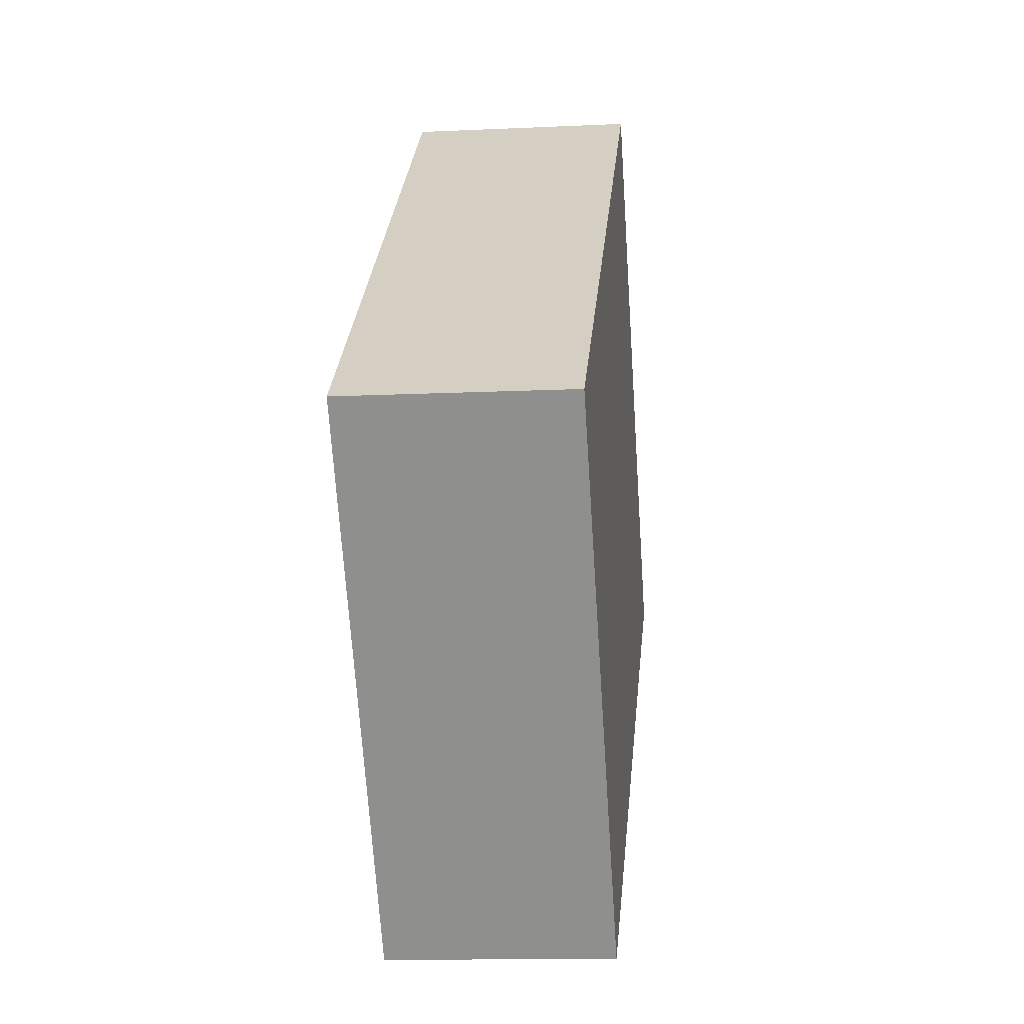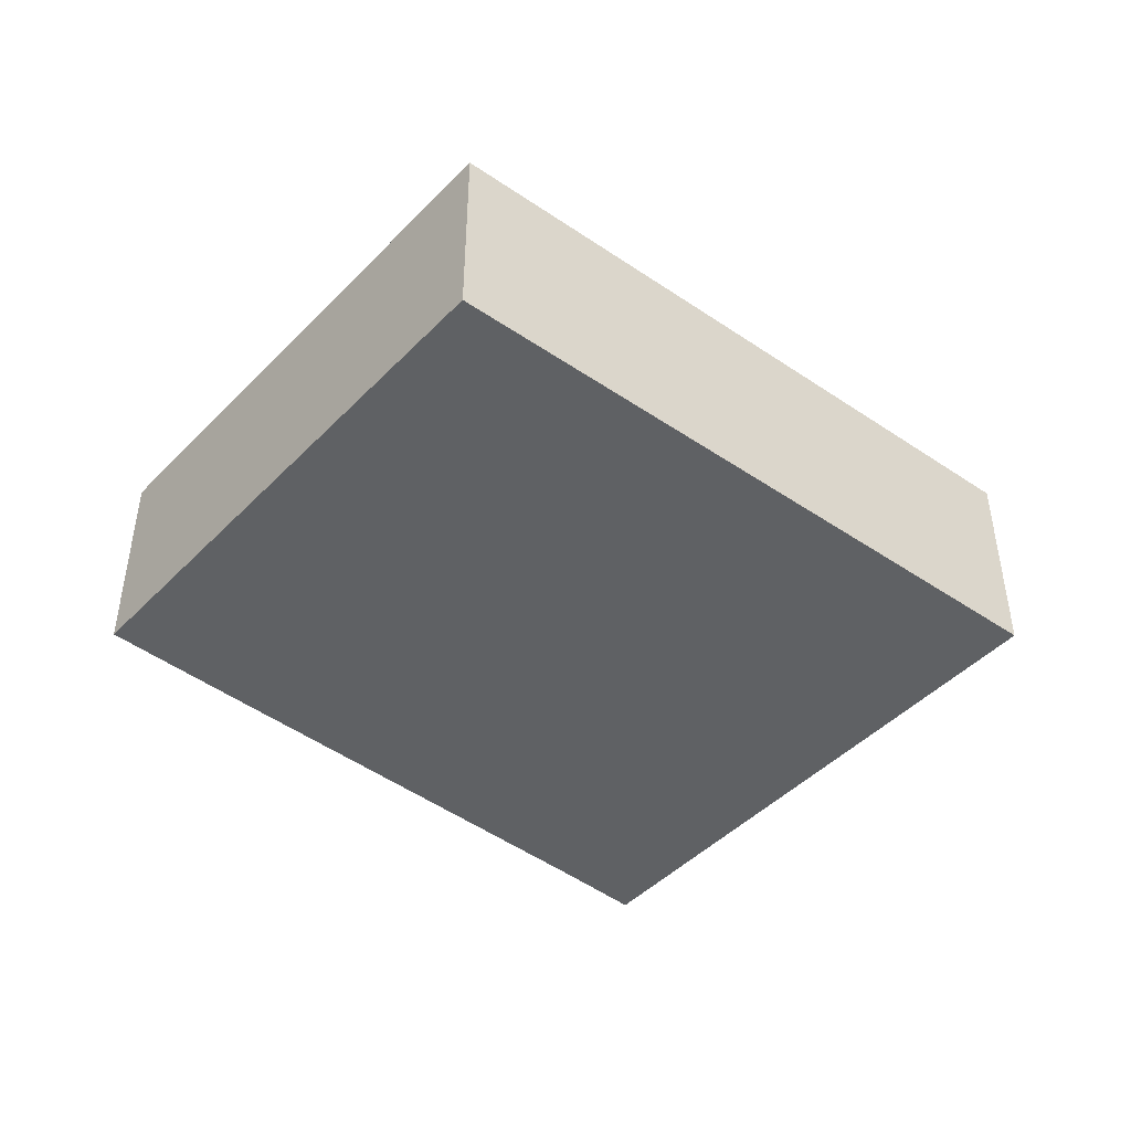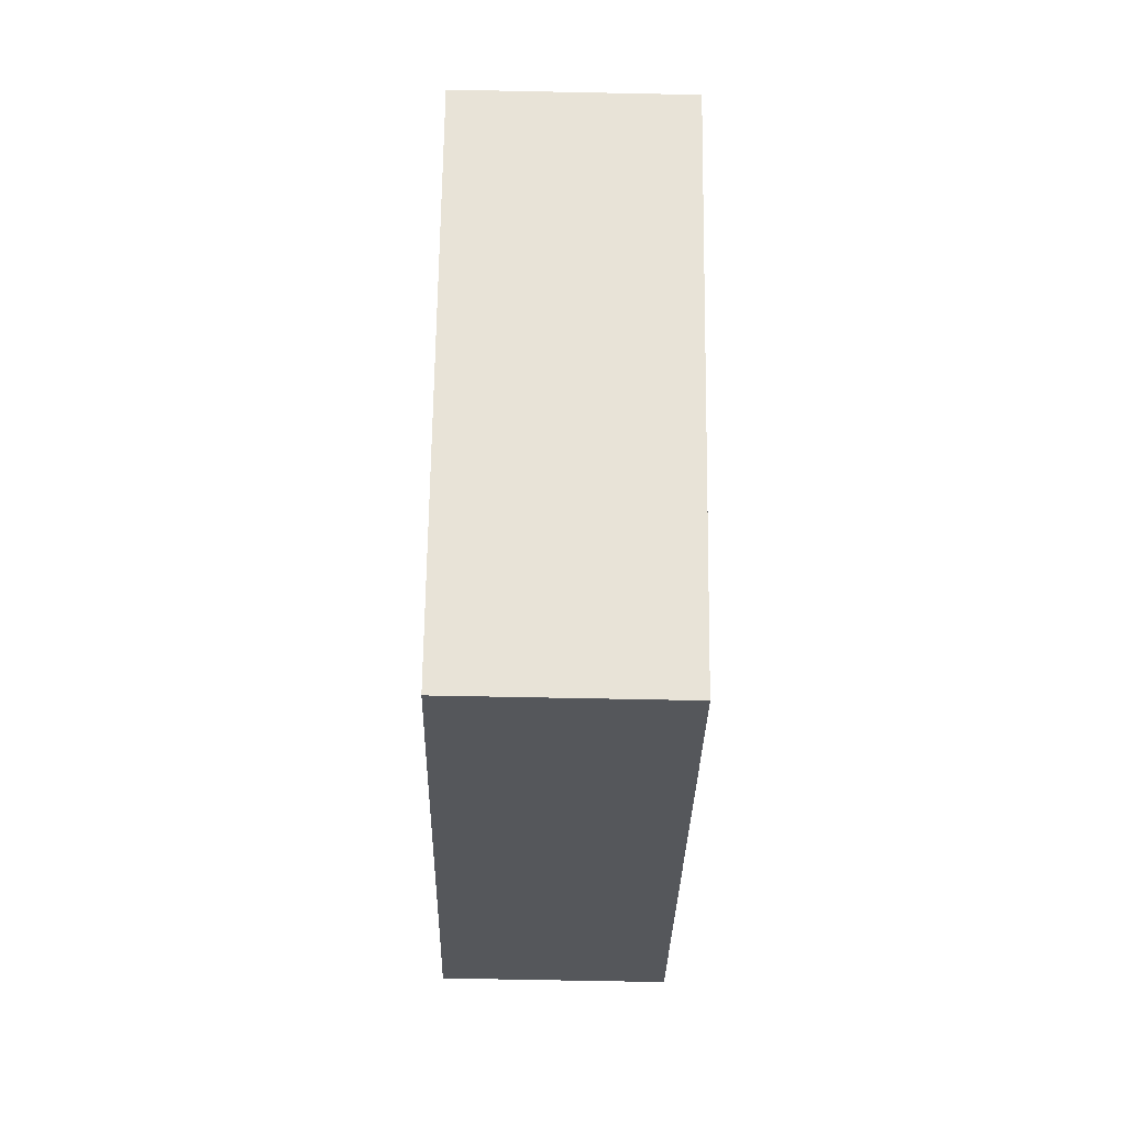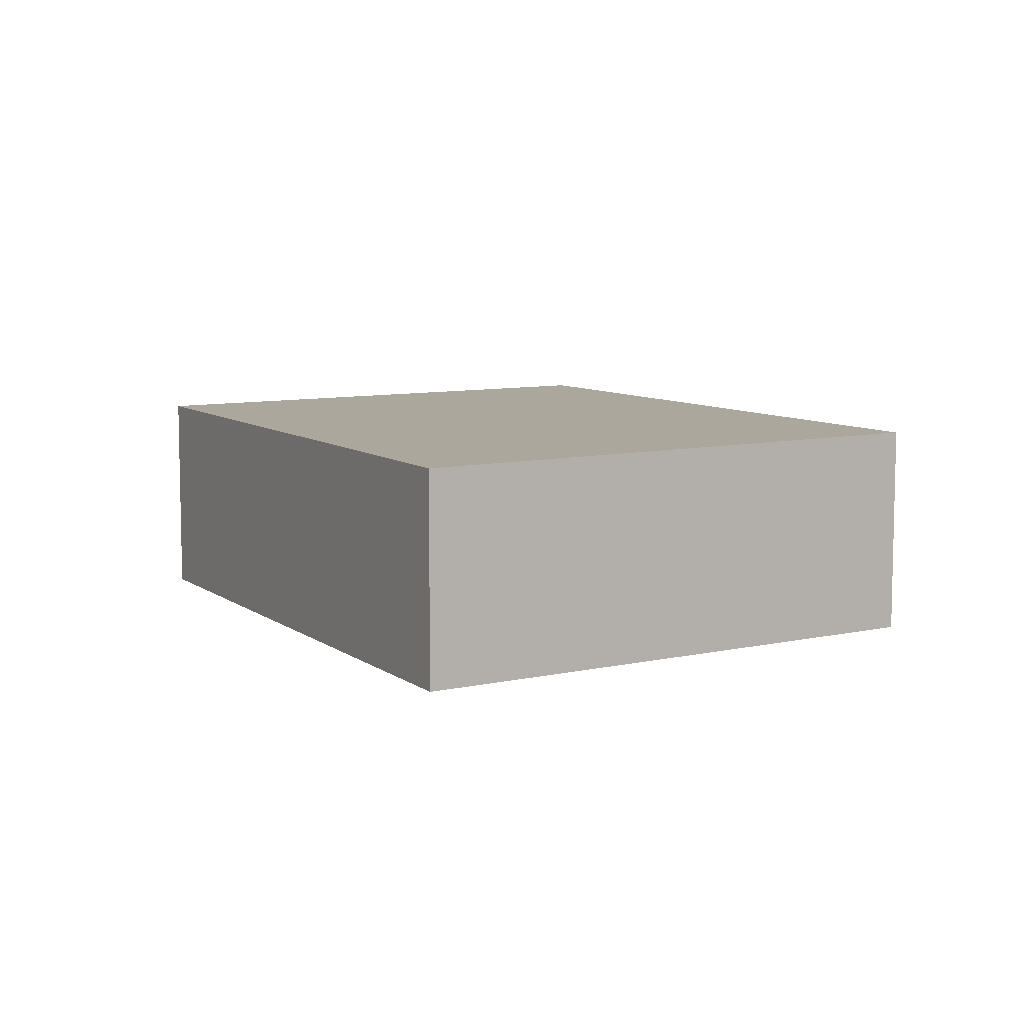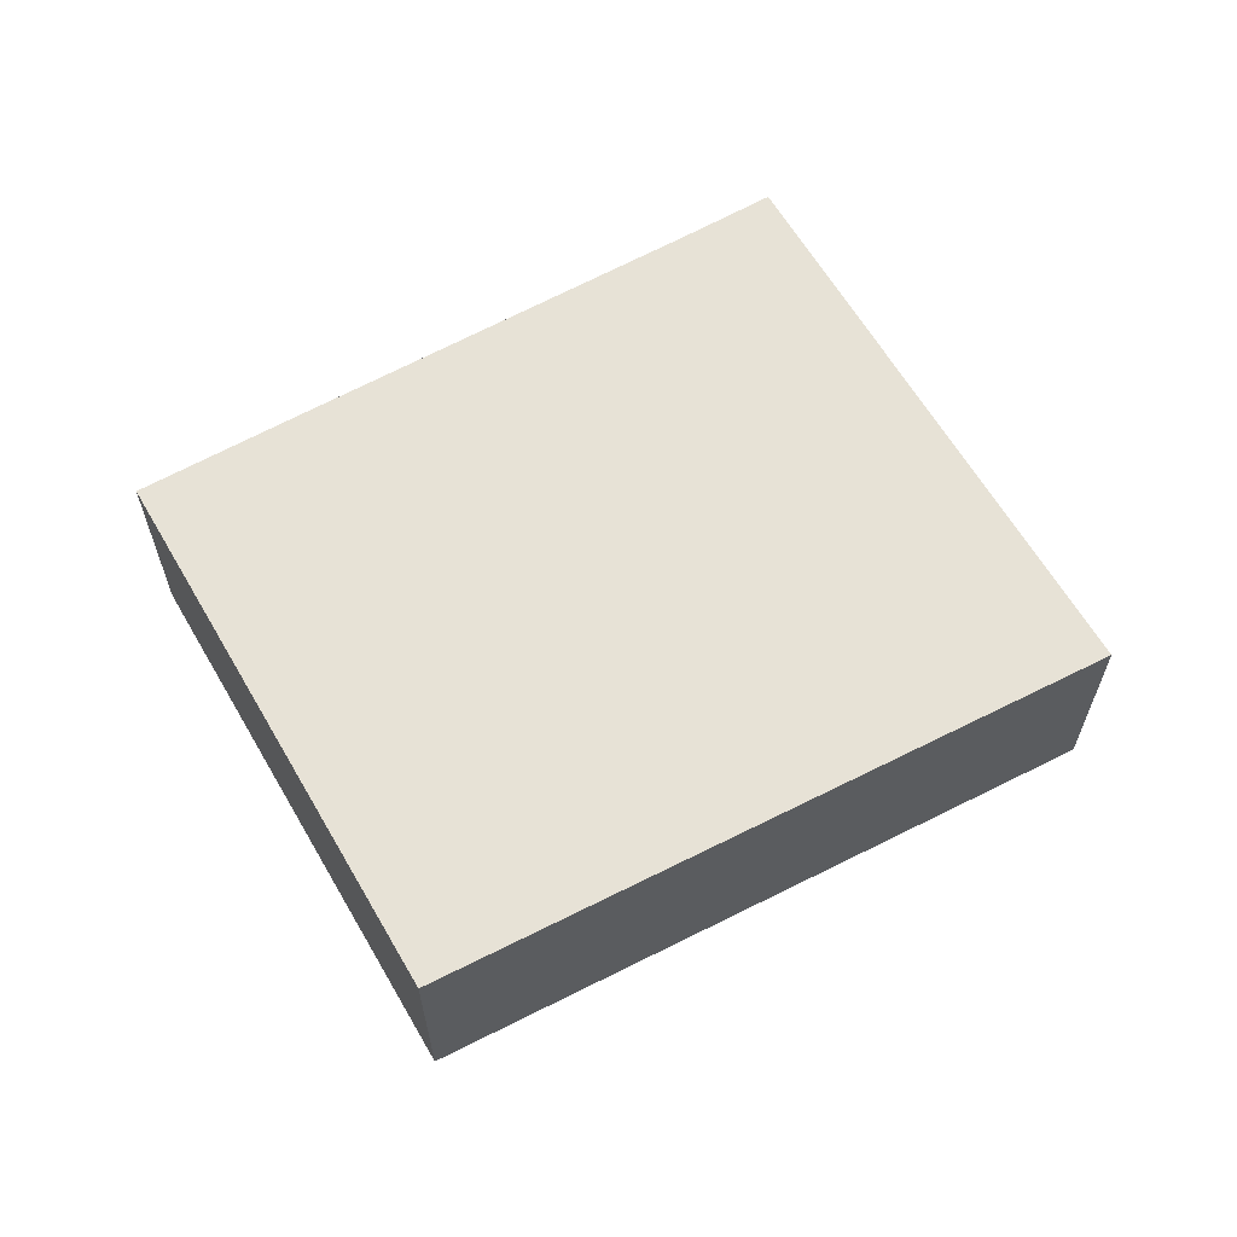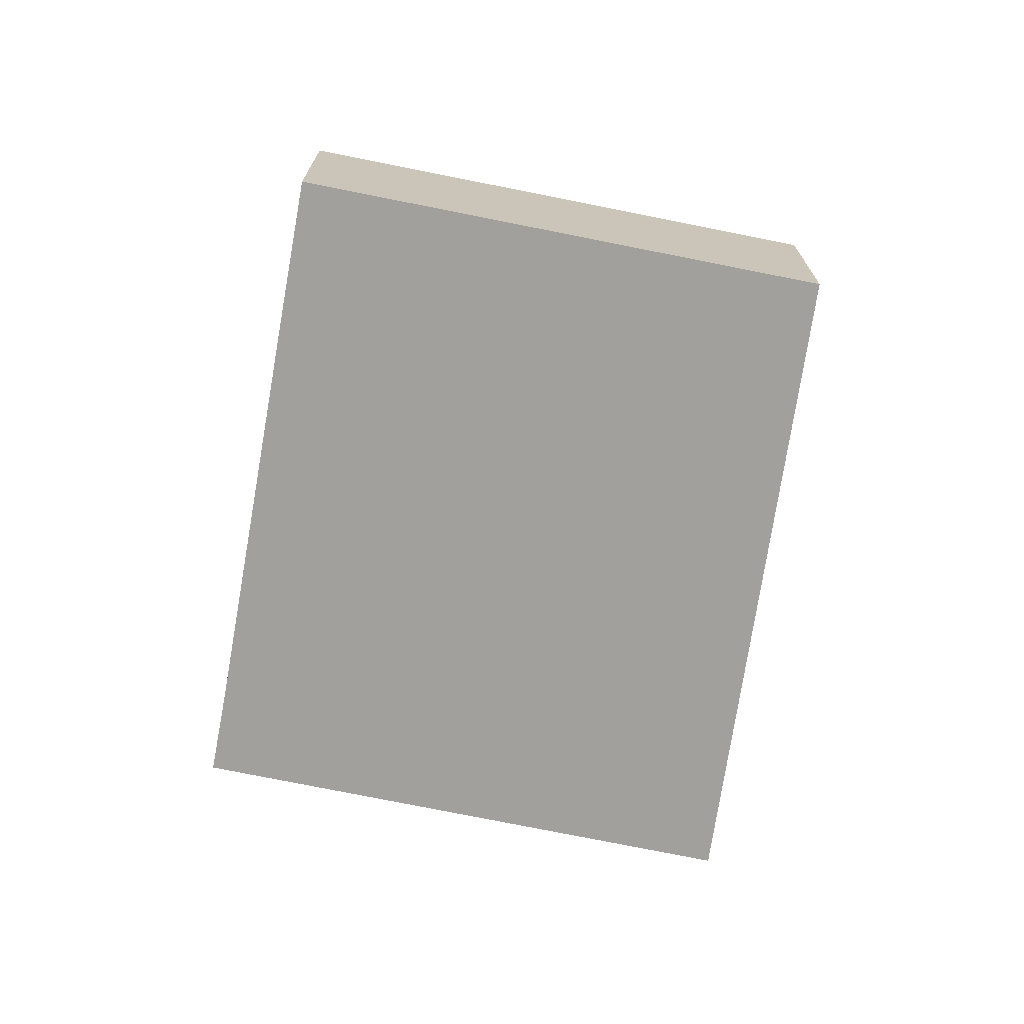
<metadata>
{"format":"obj","ext":"obj","renderer":"f3d","projection":"perspective","resolution":1024,"background":"white","views":[{"elev":-12.8,"azim":-83.8,"up":"+Z"},{"elev":-46.3,"azim":-77.7,"up":"+Y"},{"elev":-64.2,"azim":-91.2,"up":"+Z"},{"elev":8.4,"azim":21.6,"up":"+Y"},{"elev":63.7,"azim":-66.9,"up":"+Y"},{"elev":-71.7,"azim":-138.1,"up":"+Y"}]}
</metadata>
<code>
v  5.435 4.449e-16 -7.266
v  8.614 -4.405e-16 7.194
v  0 0 0
v  13.01 8.458e-17 -1.381
v  14.23 2.774e-17 -0.4531
v  7.552 3.446e-16 -5.628
v  8.614 3.492 7.194
v  7.451e-05 3.492 -0.0001107
v  14.23 3.492 -0.4532
v  13.01 3.492 -1.381
v  7.552 3.492 -5.628
v  5.435 3.492 -7.266
g defaultobject
f 1 2 3
f 2 1 4
f 2 4 5
f 4 1 6
f 7 3 2
f 3 7 8
f 7 5 9
f 5 7 2
f 9 4 10
f 4 9 5
f 10 6 11
f 6 10 4
f 11 1 12
f 1 11 6
f 8 1 3
f 1 8 12
f 9 8 7
f 8 9 10
f 8 10 12
f 12 10 11

</code>
